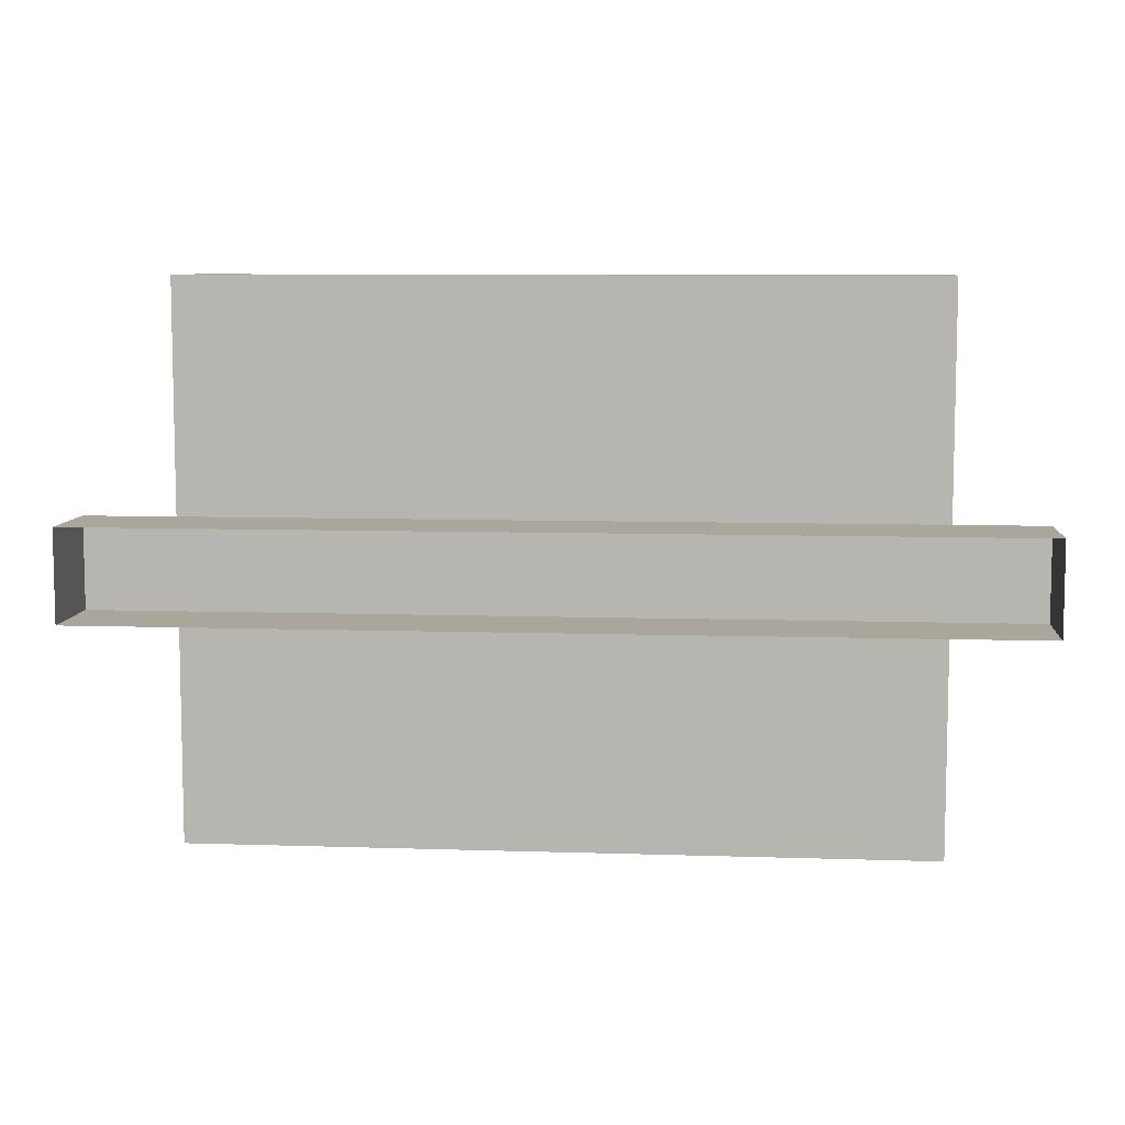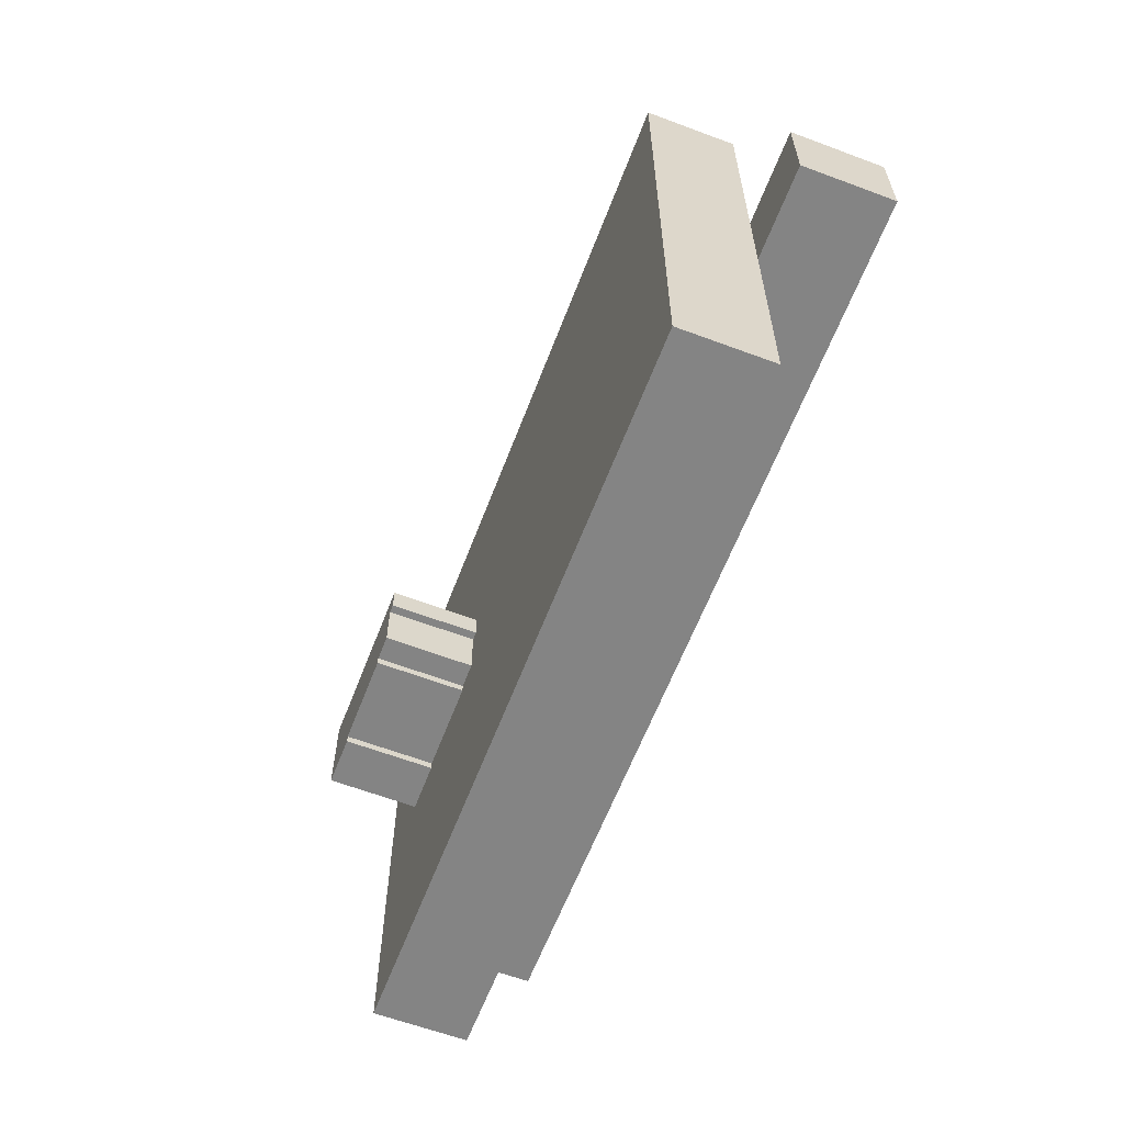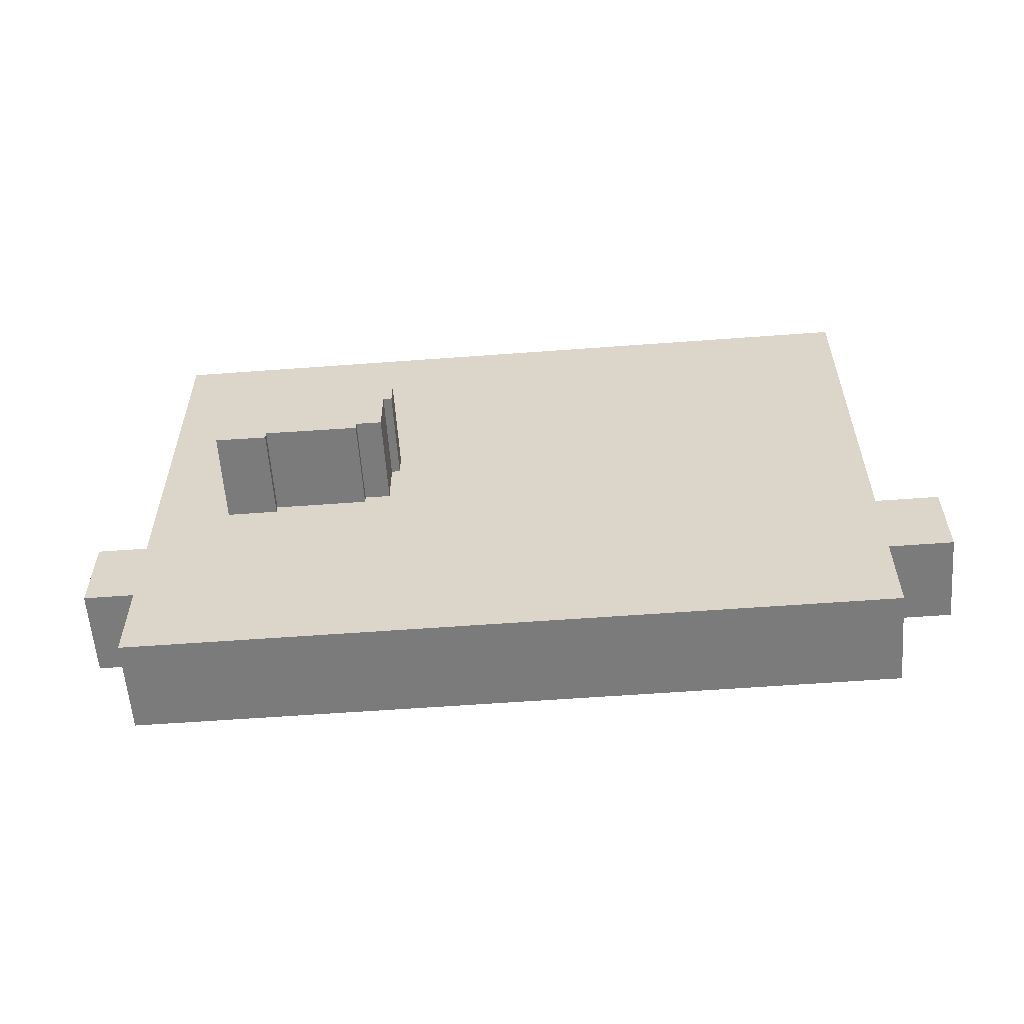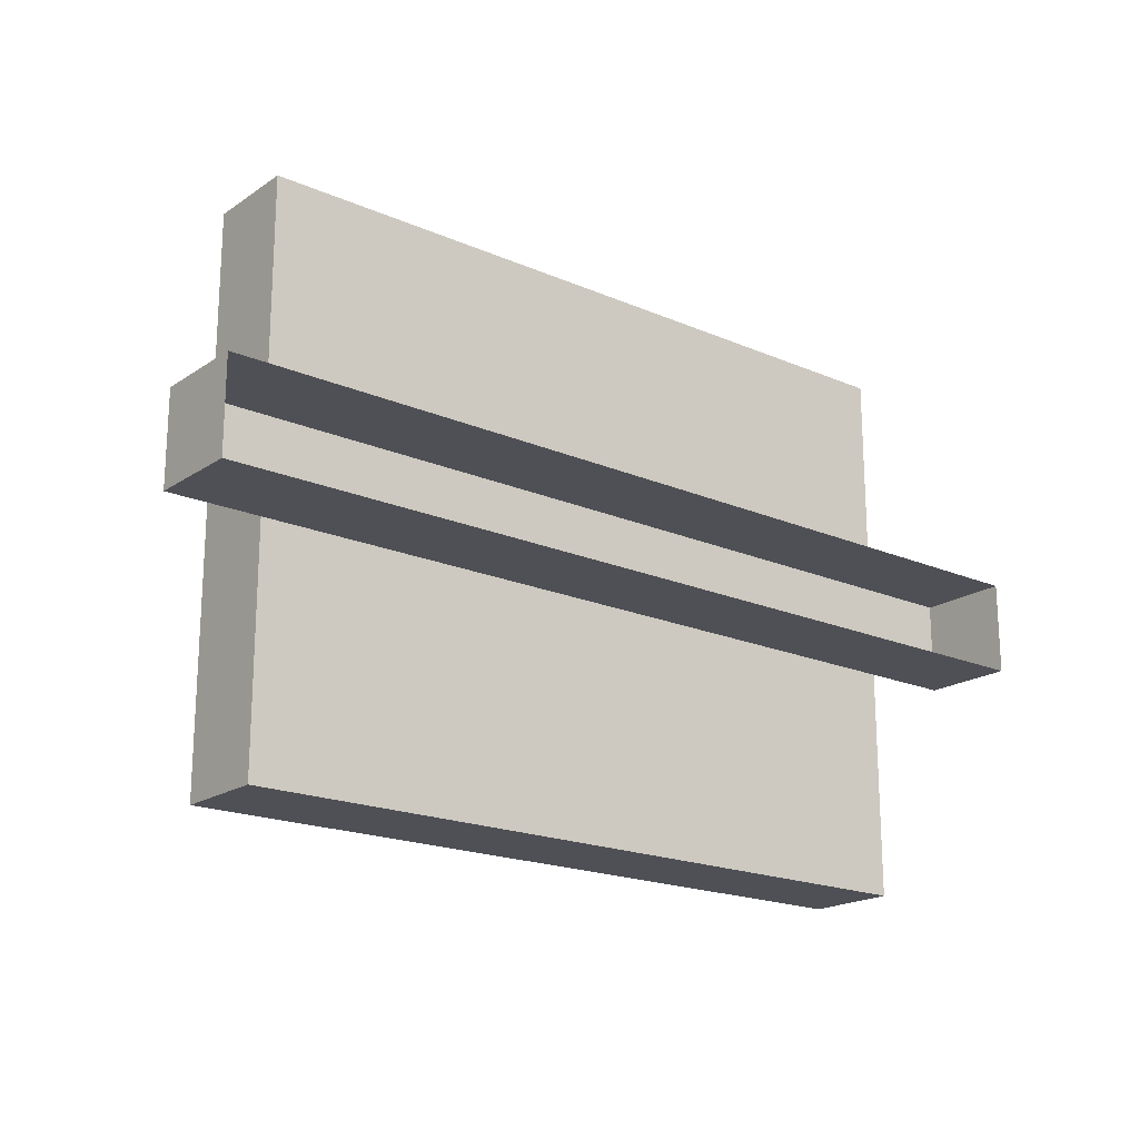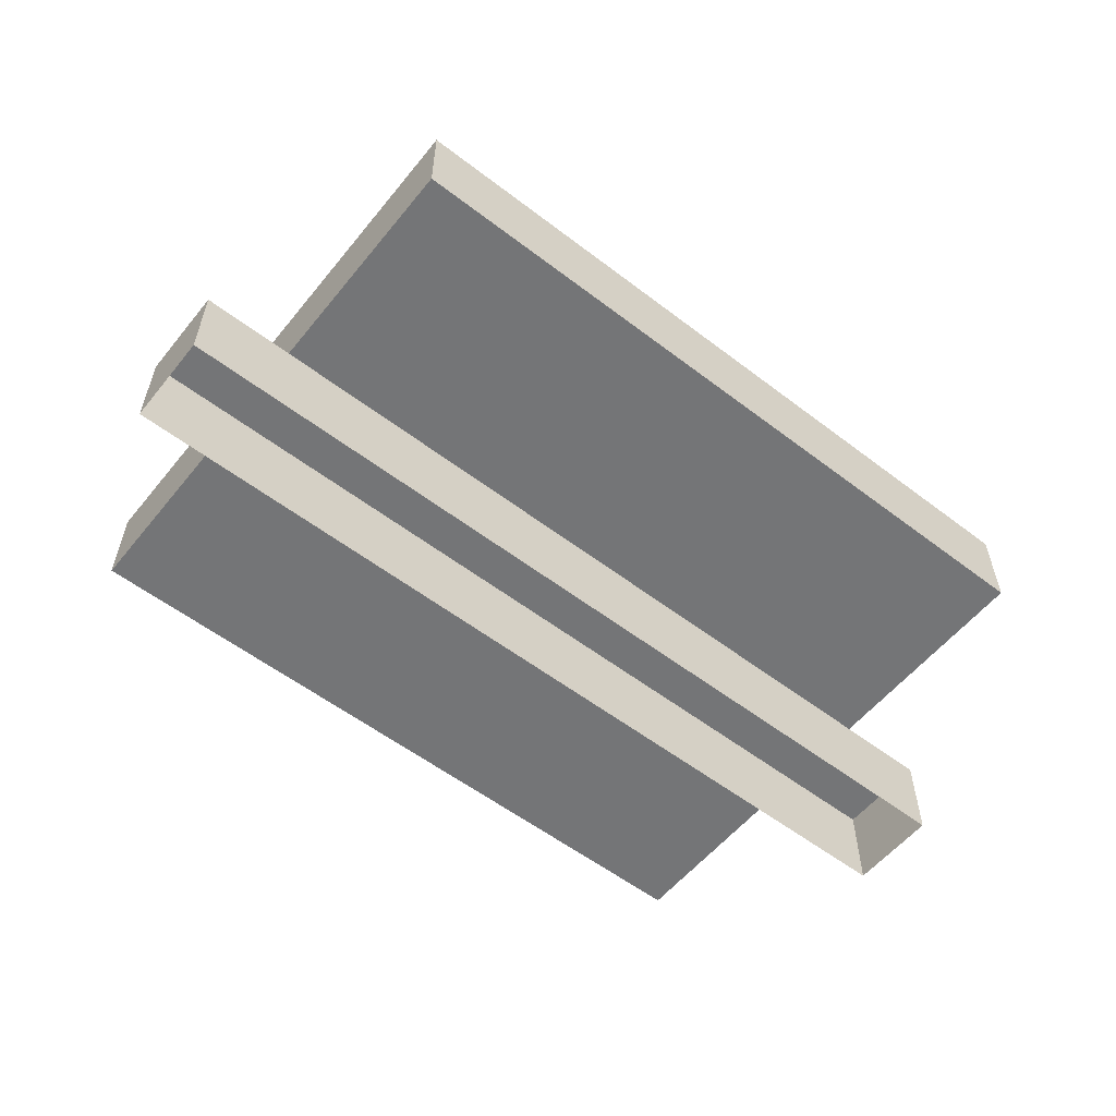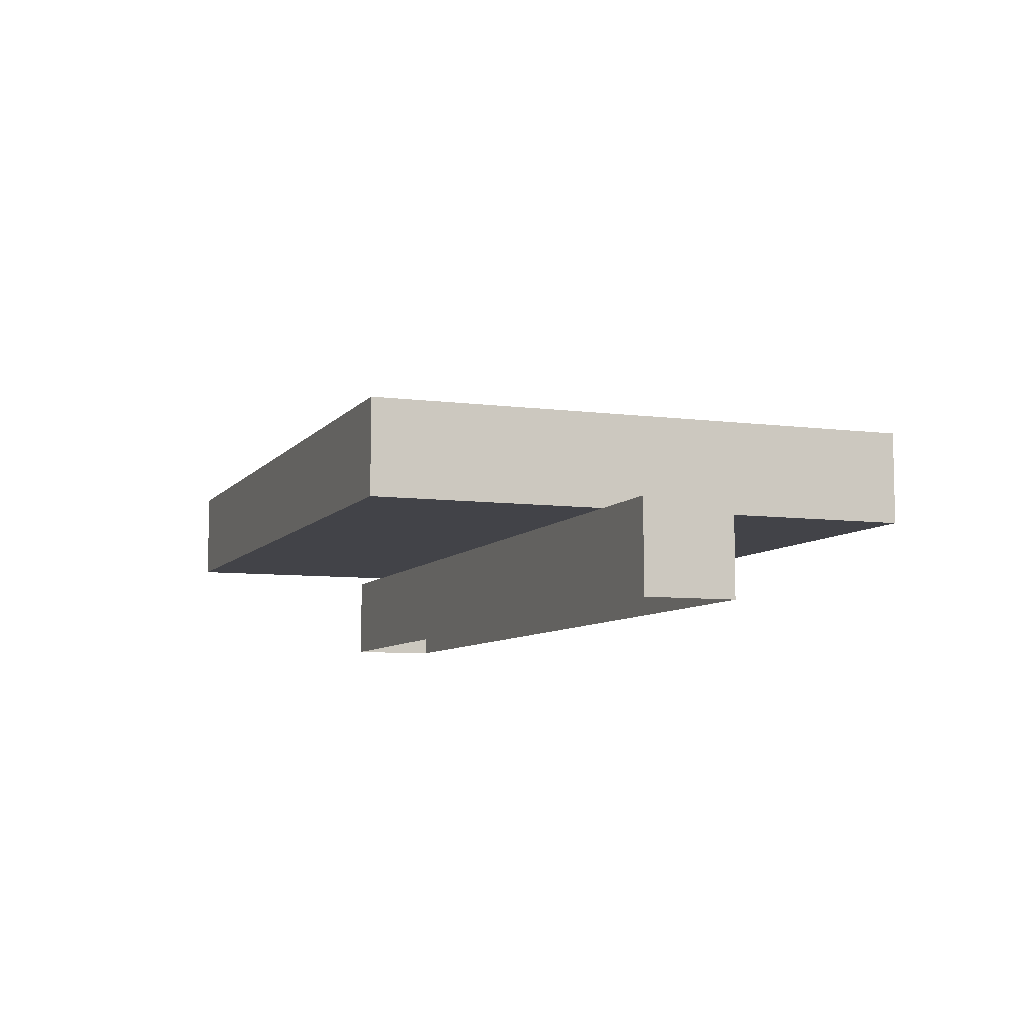
<metadata>
{"format":"obj","ext":"obj","renderer":"f3d","projection":"perspective","resolution":1024,"background":"white","views":[{"elev":7.9,"azim":-174.8,"up":"+Y"},{"elev":-61.3,"azim":69.2,"up":"+Y"},{"elev":-58.5,"azim":4.4,"up":"+Y"},{"elev":-19.3,"azim":141.0,"up":"+Y"},{"elev":-56.4,"azim":-38.6,"up":"+Z"},{"elev":-7.6,"azim":69.4,"up":"+Z"}]}
</metadata>
<code>
g facility_machine_table1
v -2.5 -0.25 0
v 2.5 0.25 0
v 2.5 -0.25 0
v -2.5 0.25 0
v -2.5 -0.25 -0.5
v 2.5 -0.25 0
v 2.5 -0.25 -0.5
v -2.5 -0.25 0
v 2.5 -0.25 -0.5
v 2.5 0.25 0
v 2.5 0.25 -0.5
v 2.5 -0.25 0
v 2.5 0.25 -0.5
v -2.5 0.25 0
v -2.5 0.25 -0.5
v 2.5 0.25 0
v -2.5 0.25 -0.5
v -2.5 -0.25 0
v -2.5 -0.25 -0.5
v -2.5 0.25 0
v -2 -1.5 0
v 2 1.5 0
v -2 1.5 0
v 2 -1.5 0
v -2 -1.5 0.5
v 2 1.5 0.5
v 2 -1.5 0.5
v -2 1.5 0.5
v -2 -1.5 0
v 2 -1.5 0.5
v 2 -1.5 0
v -2 -1.5 0.5
v 2 -1.5 0
v 2 1.5 0.5
v 2 1.5 0
v 2 -1.5 0.5
v 2 1.5 0
v -2 1.5 0.5
v -2 1.5 0
v 2 1.5 0.5
v -2 1.5 0
v -2 -1.5 0.5
v -2 -1.5 0
v -2 1.5 0.5
v -0.6712 0.1082 0.9762
v -0.6259 0.2441 0.9759
v -0.6259 0.1082 0.9759
v -1.577 -0.254 0.9821
v -1.577 0.2441 0.9821
v -1.305 -0.2087 0.9804
v -1.305 -0.254 0.9804
v -0.8071 -0.1635 0.9771
v -0.8071 -0.2087 0.9771
v -0.6712 -0.1635 0.9762
v -1.58 0.2441 0.484
v -0.6259 0.2441 0.9759
v -1.577 0.2441 0.9821
v -0.6292 0.2441 0.4778
v -0.8103 -0.1635 0.479
v -0.6712 -0.1635 0.9762
v -0.6744 -0.1635 0.4781
v -0.8071 -0.1635 0.9771
v -1.58 -0.254 0.484
v -0.6292 0.2441 0.4778
v -1.58 0.2441 0.484
v -0.6744 0.1082 0.4781
v -0.6292 0.1082 0.4778
v -1.308 -0.2087 0.4822
v -0.8103 -0.1635 0.479
v -0.6744 -0.1635 0.4781
v -0.8103 -0.2087 0.479
v -1.308 -0.254 0.4822
v -1.577 0.2441 0.9821
v -1.58 -0.254 0.484
v -1.58 0.2441 0.484
v -1.577 -0.254 0.9821
v -1.577 -0.254 0.9821
v -1.308 -0.254 0.4822
v -1.58 -0.254 0.484
v -1.305 -0.254 0.9804
v -1.308 -0.2087 0.4822
v -1.305 -0.254 0.9804
v -1.305 -0.2087 0.9804
v -1.308 -0.254 0.4822
v -0.8103 -0.1635 0.479
v -0.8071 -0.2087 0.9771
v -0.8071 -0.1635 0.9771
v -0.8103 -0.2087 0.479
v -0.6259 0.1082 0.9759
v -0.6292 0.2441 0.4778
v -0.6292 0.1082 0.4778
v -0.6259 0.2441 0.9759
v -0.8071 -0.2087 0.9771
v -1.308 -0.2087 0.4822
v -1.305 -0.2087 0.9804
v -0.8103 -0.2087 0.479
v -0.6292 0.1082 0.4778
v -0.6712 0.1082 0.9762
v -0.6259 0.1082 0.9759
v -0.6744 0.1082 0.4781
v -0.6744 0.1082 0.4781
v -0.6712 -0.1635 0.9762
v -0.6712 0.1082 0.9762
v -0.6744 -0.1635 0.4781
v -0.9905 0.2894 0.616
v -1.034 0.2894 0.8427
v -1.036 0.2894 0.6163
v -0.9891 0.2894 0.8424
v -0.8079 0.2894 0.8413
v -0.8076 0.2894 0.8866
v -0.9888 0.2894 0.8877
v -0.9908 0.2894 0.5707
v -0.7638 0.2894 0.6598
v -0.7627 0.2894 0.841
v -0.8094 0.2894 0.6149
v -0.7641 0.2894 0.6146
v -0.8097 0.2894 0.5696
v -1.034 0.2894 0.8427
v -1.036 0.2441 0.6163
v -1.036 0.2894 0.6163
v -1.034 0.2441 0.8427
v -0.9891 0.2894 0.8424
v -1.034 0.2441 0.8427
v -1.034 0.2894 0.8427
v -0.9891 0.2441 0.8424
v -0.9888 0.2894 0.8877
v -0.9891 0.2441 0.8424
v -0.9891 0.2894 0.8424
v -0.9888 0.2441 0.8877
v -0.8076 0.2894 0.8866
v -0.9888 0.2441 0.8877
v -0.9888 0.2894 0.8877
v -0.8076 0.2441 0.8866
v -0.8079 0.2894 0.8413
v -0.8076 0.2441 0.8866
v -0.8076 0.2894 0.8866
v -0.8079 0.2441 0.8413
v -0.7627 0.2894 0.841
v -0.8079 0.2441 0.8413
v -0.8079 0.2894 0.8413
v -0.7627 0.2441 0.841
v -0.7638 0.2894 0.6598
v -0.7627 0.2441 0.841
v -0.7627 0.2894 0.841
v -0.7641 0.2441 0.6146
v -0.7641 0.2894 0.6146
v -0.8094 0.2894 0.6149
v -0.7641 0.2441 0.6146
v -0.7641 0.2894 0.6146
v -0.8094 0.2441 0.6149
v -0.8097 0.2894 0.5696
v -0.8094 0.2441 0.6149
v -0.8094 0.2894 0.6149
v -0.8097 0.2441 0.5696
v -0.9908 0.2894 0.5707
v -0.8097 0.2441 0.5696
v -0.8097 0.2894 0.5696
v -0.9908 0.2441 0.5707
v -0.9905 0.2894 0.616
v -0.9908 0.2441 0.5707
v -0.9908 0.2894 0.5707
v -0.9905 0.2441 0.616
v -1.036 0.2894 0.6163
v -0.9905 0.2441 0.616
v -0.9905 0.2894 0.616
v -1.036 0.2441 0.6163
g facility_machine_table1_0
f 3 2 1
f 4 1 2
f 7 6 5
f 8 5 6
f 11 10 9
f 12 9 10
f 15 14 13
f 16 13 14
f 19 18 17
f 20 17 18
f 23 22 21
f 24 21 22
f 27 26 25
f 28 25 26
f 31 30 29
f 32 29 30
f 35 34 33
f 36 33 34
f 39 38 37
f 40 37 38
f 43 42 41
f 44 41 42
f 47 46 45
f 46 48 45
f 49 48 46
f 48 50 45
f 51 50 48
f 50 52 45
f 53 52 50
f 52 54 45
f 57 56 55
f 58 55 56
f 61 60 59
f 62 59 60
f 65 64 63
f 64 66 63
f 67 66 64
f 66 68 63
f 69 68 66
f 70 69 66
f 71 68 69
f 68 72 63
f 75 74 73
f 76 73 74
f 79 78 77
f 80 77 78
f 83 82 81
f 84 81 82
f 87 86 85
f 88 85 86
f 91 90 89
f 92 89 90
f 95 94 93
f 96 93 94
f 99 98 97
f 100 97 98
f 103 102 101
f 104 101 102
f 107 106 105
f 106 108 105
f 108 109 105
f 110 109 108
f 111 110 108
f 109 112 105
f 113 112 109
f 114 113 109
f 115 112 113
f 116 115 113
f 117 112 115
f 120 119 118
f 121 118 119
f 124 123 122
f 125 122 123
f 128 127 126
f 129 126 127
f 132 131 130
f 133 130 131
f 136 135 134
f 137 134 135
f 140 139 138
f 141 138 139
f 144 143 142
f 143 145 142
f 145 146 142
f 149 148 147
f 150 147 148
f 153 152 151
f 154 151 152
f 157 156 155
f 158 155 156
f 161 160 159
f 162 159 160
f 165 164 163
f 166 163 164

</code>
